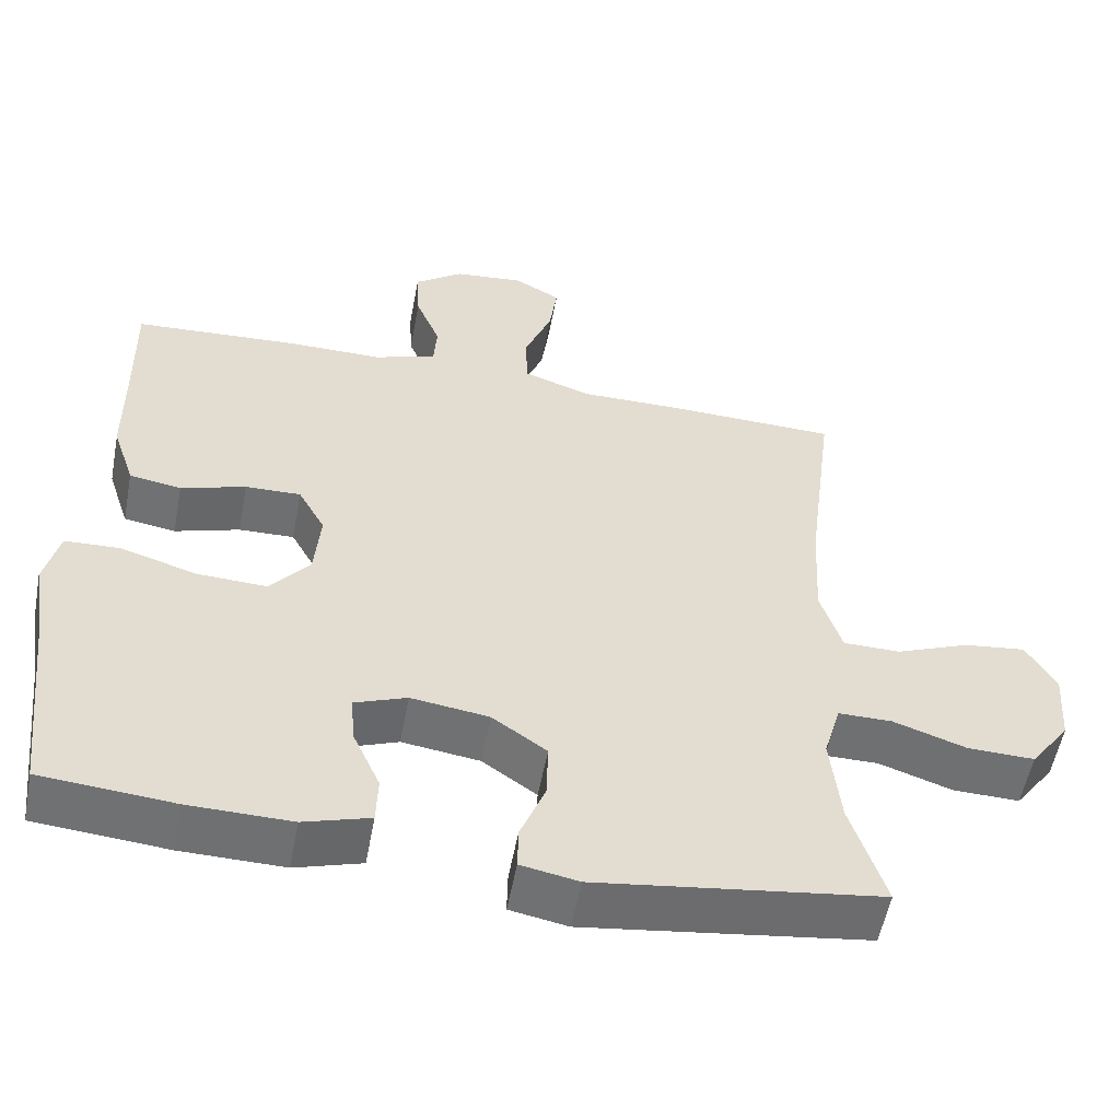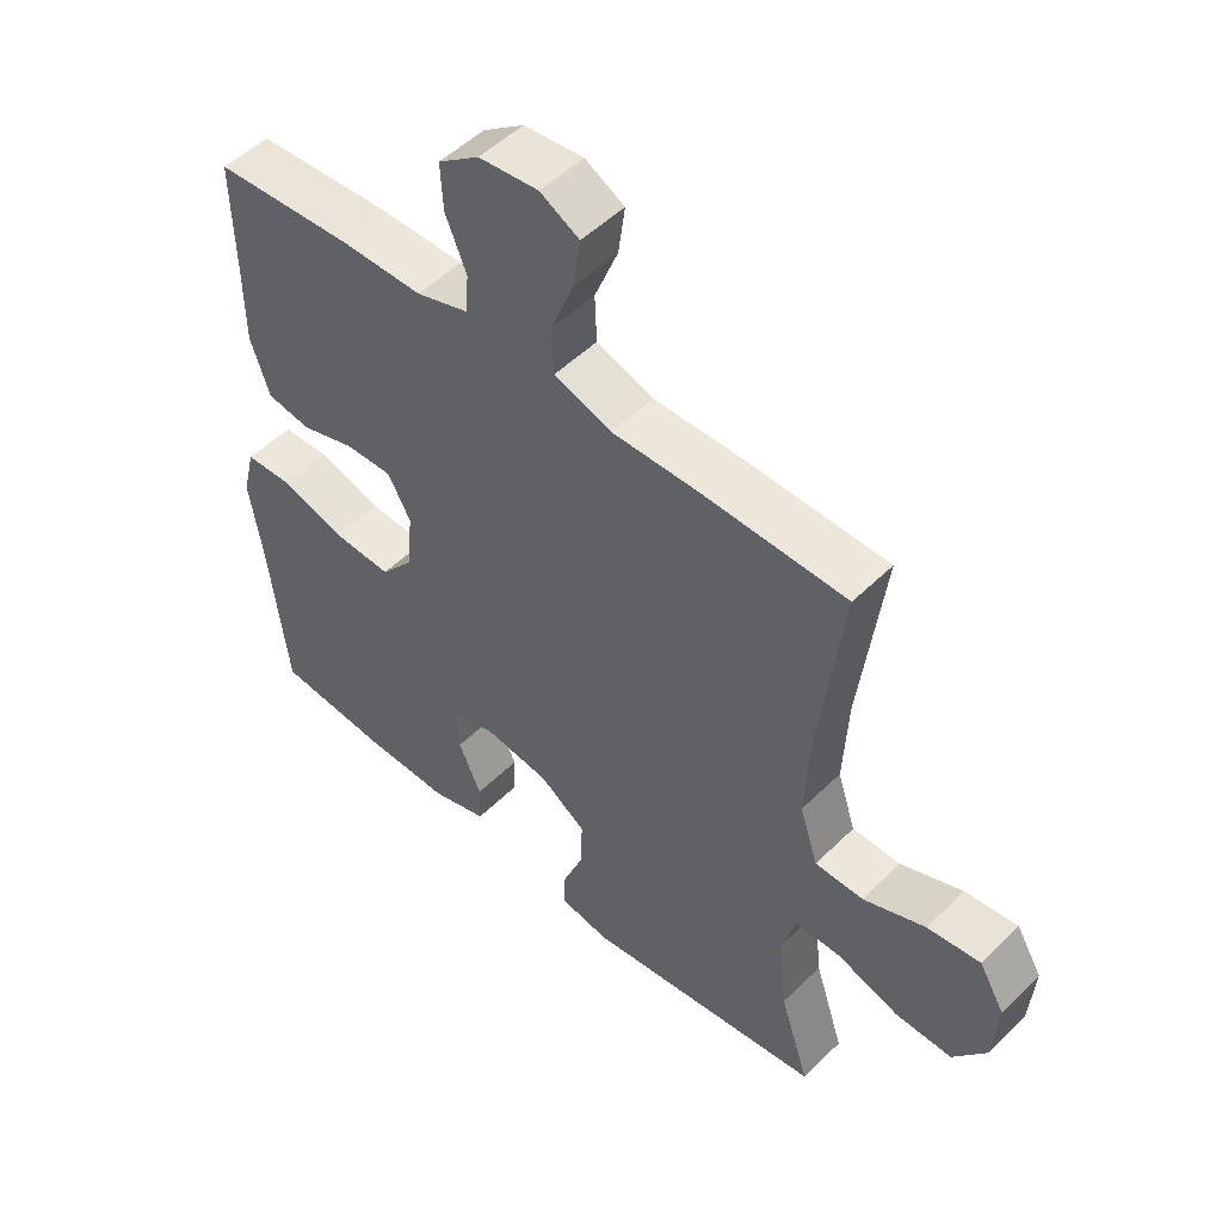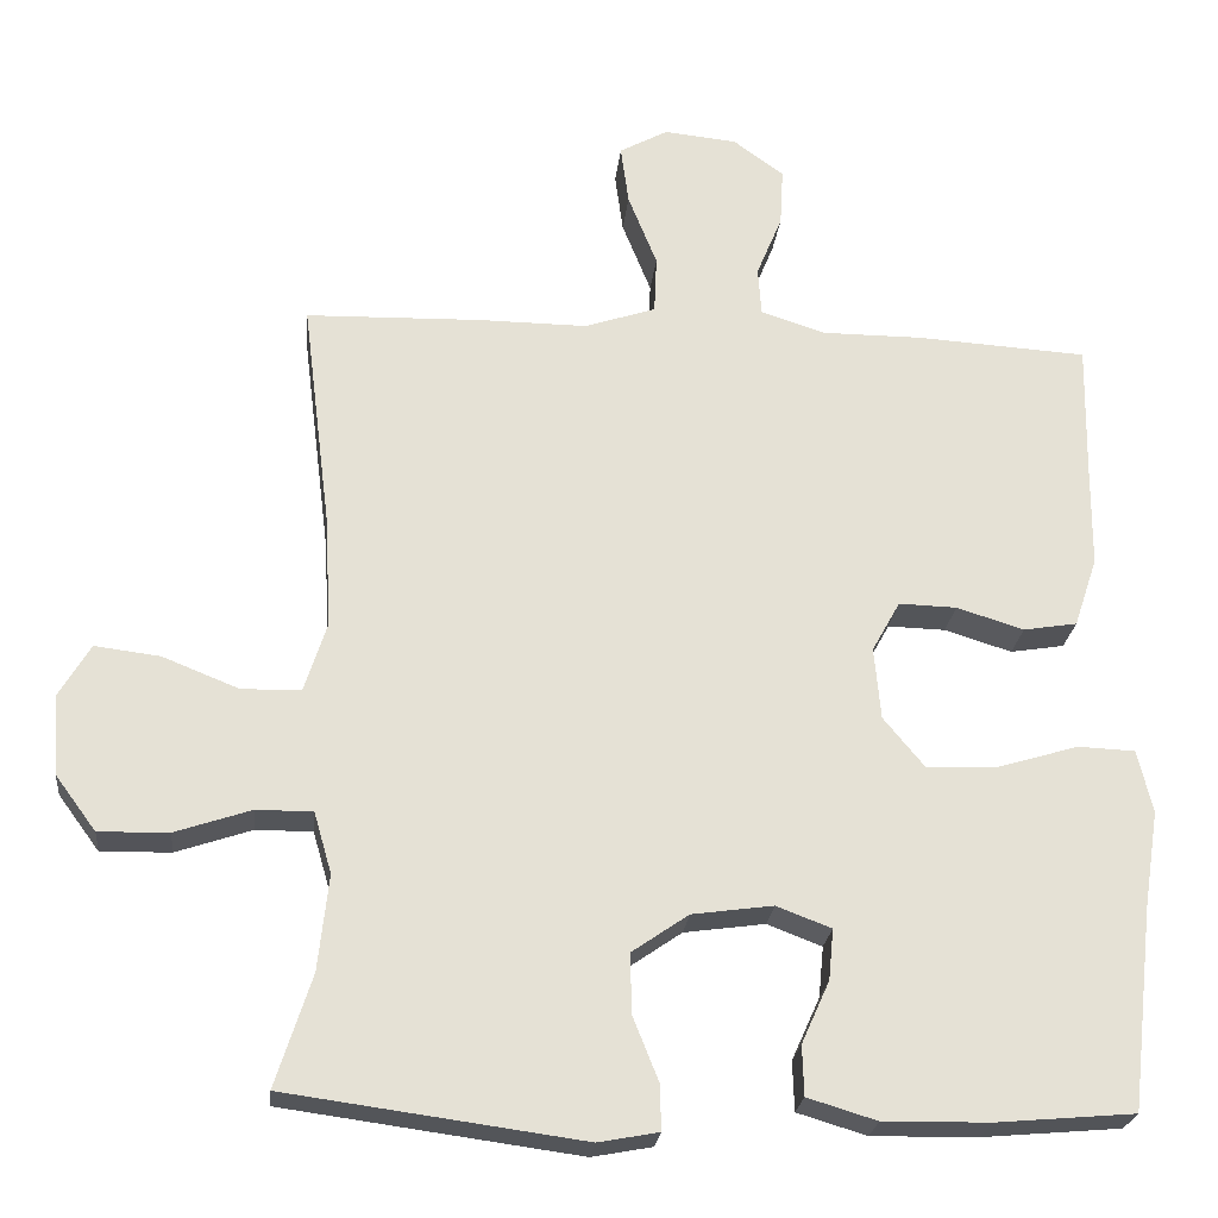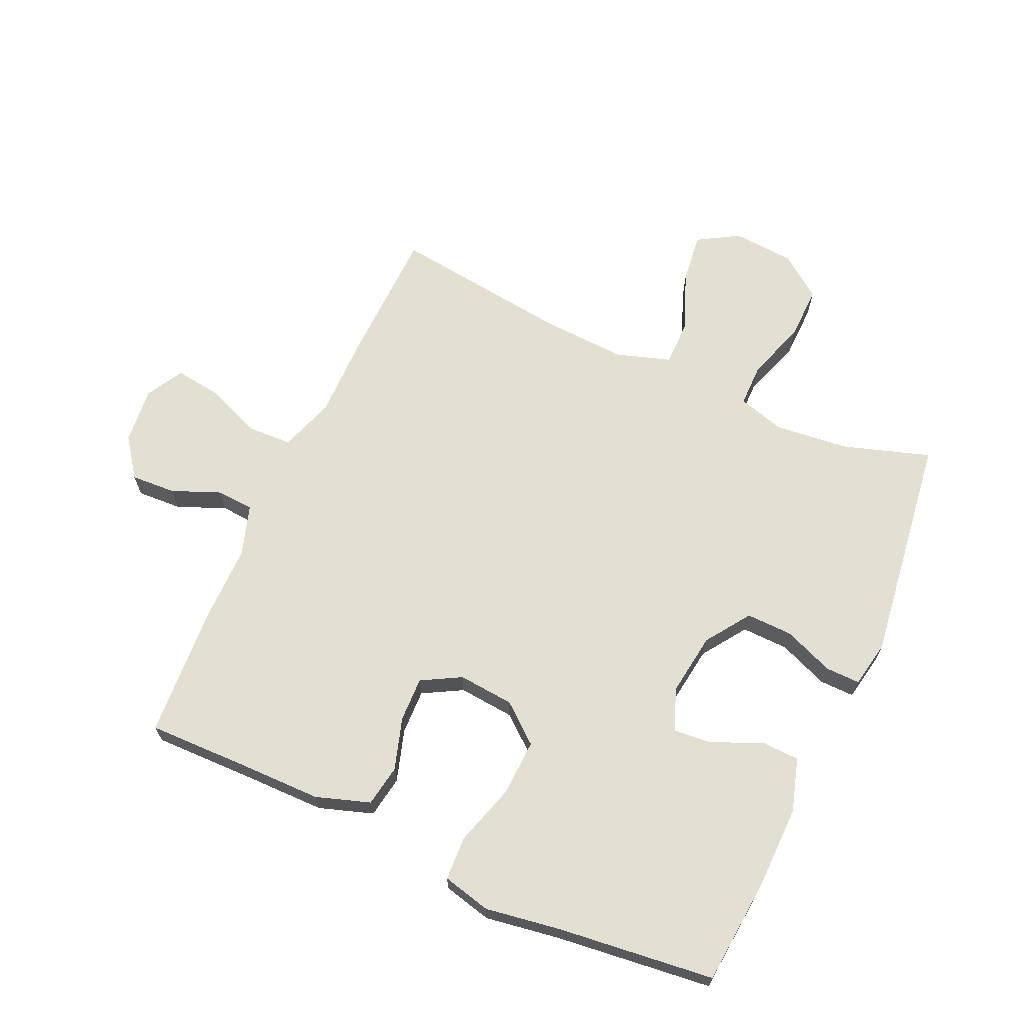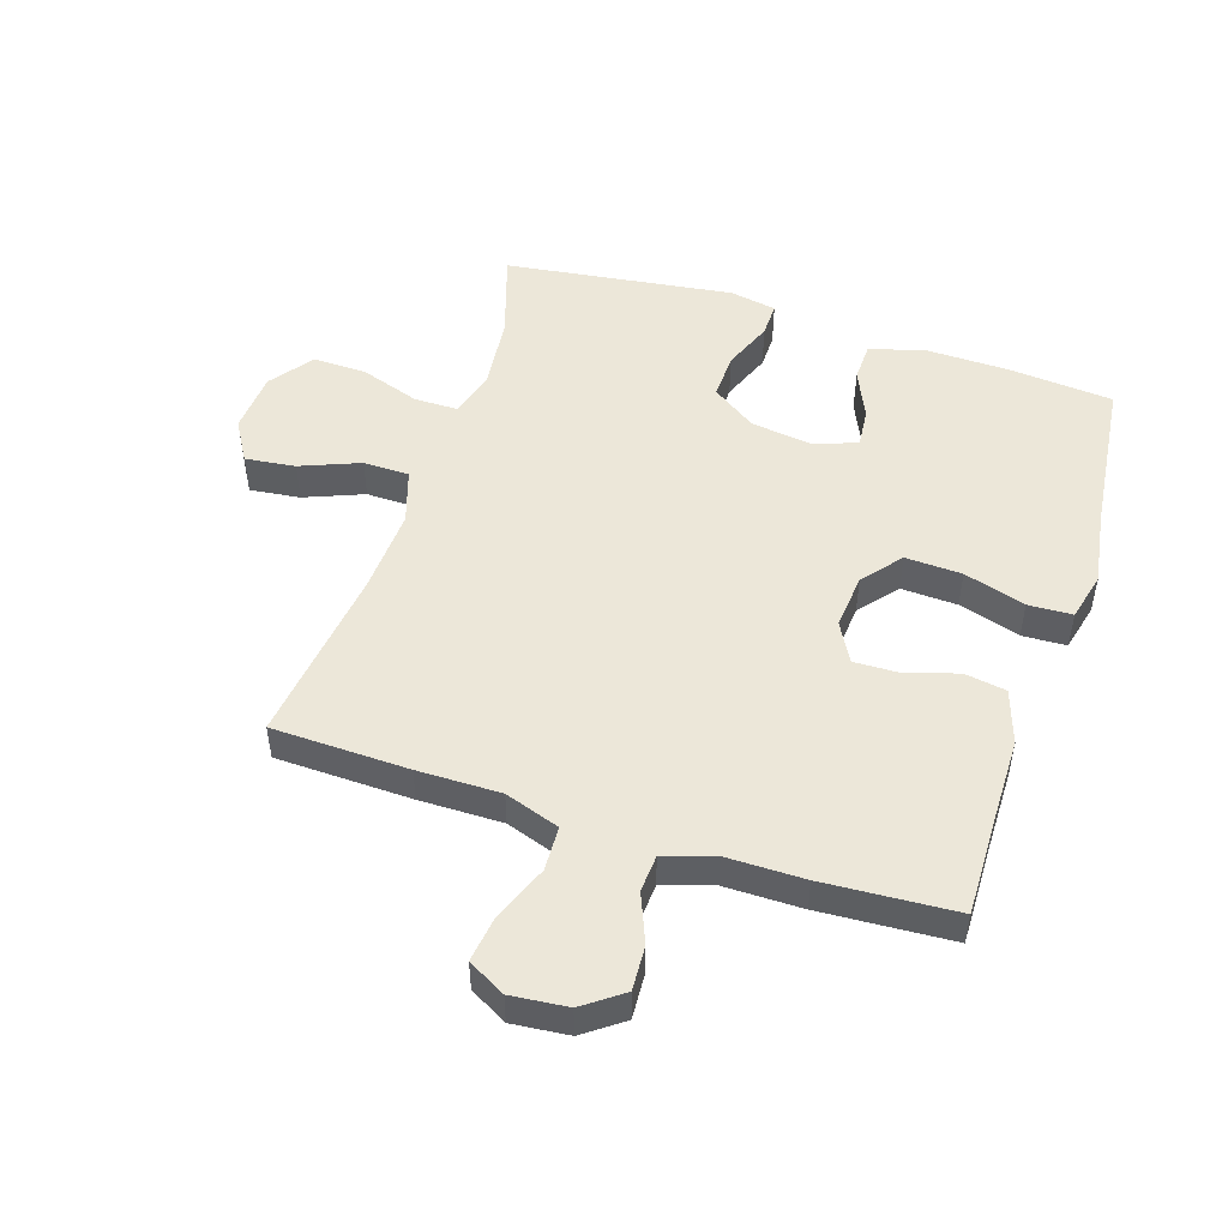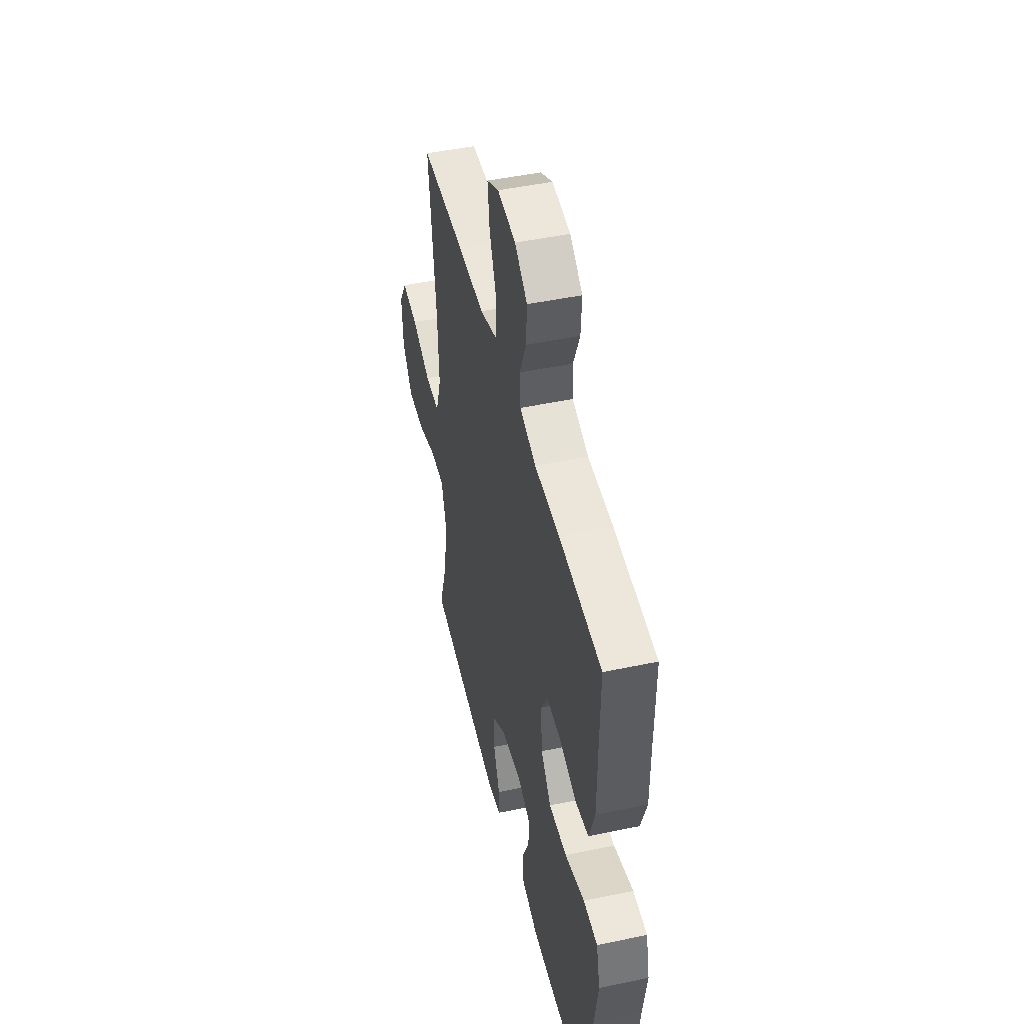
<metadata>
{"format":"obj","ext":"obj","renderer":"f3d","projection":"perspective","resolution":1024,"background":"white","views":[{"elev":-54.8,"azim":169.3,"up":"+Z"},{"elev":50.9,"azim":-136.8,"up":"+Z"},{"elev":-24.0,"azim":-5.9,"up":"+Z"},{"elev":67.0,"azim":114.4,"up":"+Y"},{"elev":49.9,"azim":18.0,"up":"+Y"},{"elev":47.3,"azim":76.6,"up":"+Z"}]}
</metadata>
<code>
v 0.5 0.07 0.5
v 0.497 0.07 0.335
v 0.496 0.07 0.205
v 0.467 0.07 0.118
v 0.4 0.07 0.107
v 0.316 0.07 0.133
v 0.244 0.07 0.135
v 0.209 0.07 0.072
v 0.217 0.07 -0.018
v 0.268 0.07 -0.08
v 0.359 0.07 -0.076
v 0.458 0.07 -0.046
v 0.529 0.07 -0.049
v 0.548 0.07 -0.127
v 0.529 0.07 -0.248
v 0.5 0.07 -0.5
v 0.328 0.07 -0.515
v 0.195 0.07 -0.517
v 0.109 0.07 -0.491
v 0.107 0.07 -0.429
v 0.142 0.07 -0.351
v 0.148 0.07 -0.288
v 0.08 0.07 -0.262
v -0.021 0.07 -0.276
v -0.092 0.07 -0.325
v -0.09 0.07 -0.4
v -0.058 0.07 -0.48
v -0.057 0.07 -0.536
v -0.132 0.07 -0.55
v -0.5 0.07 -0.5
v -0.455 0.07 -0.36
v -0.442 0.07 -0.241
v -0.464 0.07 -0.165
v -0.534 0.07 -0.165
v -0.629 0.07 -0.197
v -0.716 0.07 -0.199
v -0.767 0.07 -0.13
v -0.774 0.07 -0.031
v -0.735 0.07 0.035
v -0.654 0.07 0.025
v -0.559 0.07 -0.013
v -0.485 0.07 -0.012
v -0.457 0.07 0.075
v -0.464 0.07 0.212
v -0.5 0.07 0.5
v -0.28 0.07 0.506
v -0.146 0.07 0.505
v -0.058 0.07 0.535
v -0.055 0.07 0.607
v -0.091 0.07 0.697
v -0.101 0.07 0.771
v -0.041 0.07 0.804
v 0.05 0.07 0.795
v 0.113 0.07 0.749
v 0.109 0.07 0.677
v 0.077 0.07 0.599
v 0.081 0.07 0.539
v 0.162 0.07 0.513
v 0.287 0.07 0.513
v 0.5 0 0.5
v 0.497 0 0.335
v 0.496 0 0.205
v 0.467 0 0.118
v 0.4 0 0.107
v 0.316 0 0.133
v 0.244 0 0.135
v 0.209 0 0.072
v 0.217 0 -0.018
v 0.268 0 -0.08
v 0.359 0 -0.076
v 0.458 0 -0.046
v 0.529 0 -0.049
v 0.548 0 -0.127
v 0.529 0 -0.248
v 0.5 0 -0.5
v 0.328 0 -0.515
v 0.195 0 -0.517
v 0.109 0 -0.491
v 0.107 0 -0.429
v 0.142 0 -0.351
v 0.148 0 -0.288
v 0.08 0 -0.262
v -0.021 0 -0.276
v -0.092 0 -0.325
v -0.09 0 -0.4
v -0.058 0 -0.48
v -0.057 0 -0.536
v -0.132 0 -0.55
v -0.5 0 -0.5
v -0.455 0 -0.36
v -0.442 0 -0.241
v -0.464 0 -0.165
v -0.534 0 -0.165
v -0.629 0 -0.197
v -0.716 0 -0.199
v -0.767 0 -0.13
v -0.774 0 -0.031
v -0.735 0 0.035
v -0.654 0 0.025
v -0.559 0 -0.013
v -0.485 0 -0.012
v -0.457 0 0.075
v -0.464 0 0.212
v -0.5 0 0.5
v -0.28 0 0.506
v -0.146 0 0.505
v -0.058 0 0.535
v -0.055 0 0.607
v -0.091 0 0.697
v -0.101 0 0.771
v -0.041 0 0.804
v 0.05 0 0.795
v 0.113 0 0.749
v 0.109 0 0.677
v 0.077 0 0.599
v 0.081 0 0.539
v 0.162 0 0.513
v 0.287 0 0.513
f 58 59 1 2
f 57 58 2 3
f 53 54 55 56
f 53 56 57
f 52 53 57
f 49 50 51 52
f 48 49 52 57
f 47 48 57 3
f 44 45 46 47
f 43 44 47 3
f 38 39 40 41
f 38 41 42
f 37 38 42
f 34 35 36 37
f 33 34 37 42
f 32 33 42 43
f 28 29 30 31
f 26 27 28 31
f 25 26 31 32
f 24 25 32 43
f 18 19 20 21
f 18 21 22
f 15 16 17 18
f 15 18 22
f 14 15 22 23
f 11 12 13 14
f 10 11 14 23
f 3 4 5 6
f 3 6 7
f 43 3 7
f 24 43 7 8
f 9 10 23 24
f 8 9 24
f 61 60 118 117
f 62 61 117 116
f 115 114 113 112
f 116 115 112
f 116 112 111
f 111 110 109 108
f 116 111 108 107
f 62 116 107 106
f 106 105 104 103
f 62 106 103 102
f 100 99 98 97
f 101 100 97
f 101 97 96
f 96 95 94 93
f 101 96 93 92
f 102 101 92 91
f 90 89 88 87
f 90 87 86 85
f 91 90 85 84
f 102 91 84 83
f 80 79 78 77
f 81 80 77
f 77 76 75 74
f 81 77 74
f 82 81 74 73
f 73 72 71 70
f 82 73 70 69
f 65 64 63 62
f 66 65 62
f 66 62 102
f 67 66 102 83
f 83 82 69 68
f 83 68 67
f 1 60 61 2
f 2 61 62 3
f 3 62 63 4
f 4 63 64 5
f 5 64 65 6
f 6 65 66 7
f 7 66 67 8
f 8 67 68 9
f 9 68 69 10
f 10 69 70 11
f 11 70 71 12
f 12 71 72 13
f 13 72 73 14
f 14 73 74 15
f 15 74 75 16
f 16 75 76 17
f 17 76 77 18
f 18 77 78 19
f 19 78 79 20
f 20 79 80 21
f 21 80 81 22
f 22 81 82 23
f 23 82 83 24
f 24 83 84 25
f 25 84 85 26
f 26 85 86 27
f 27 86 87 28
f 28 87 88 29
f 29 88 89 30
f 30 89 90 31
f 31 90 91 32
f 32 91 92 33
f 33 92 93 34
f 34 93 94 35
f 35 94 95 36
f 36 95 96 37
f 37 96 97 38
f 38 97 98 39
f 39 98 99 40
f 40 99 100 41
f 41 100 101 42
f 42 101 102 43
f 43 102 103 44
f 44 103 104 45
f 45 104 105 46
f 46 105 106 47
f 47 106 107 48
f 48 107 108 49
f 49 108 109 50
f 50 109 110 51
f 51 110 111 52
f 52 111 112 53
f 53 112 113 54
f 54 113 114 55
f 55 114 115 56
f 56 115 116 57
f 57 116 117 58
f 58 117 118 59
f 59 118 60 1

</code>
